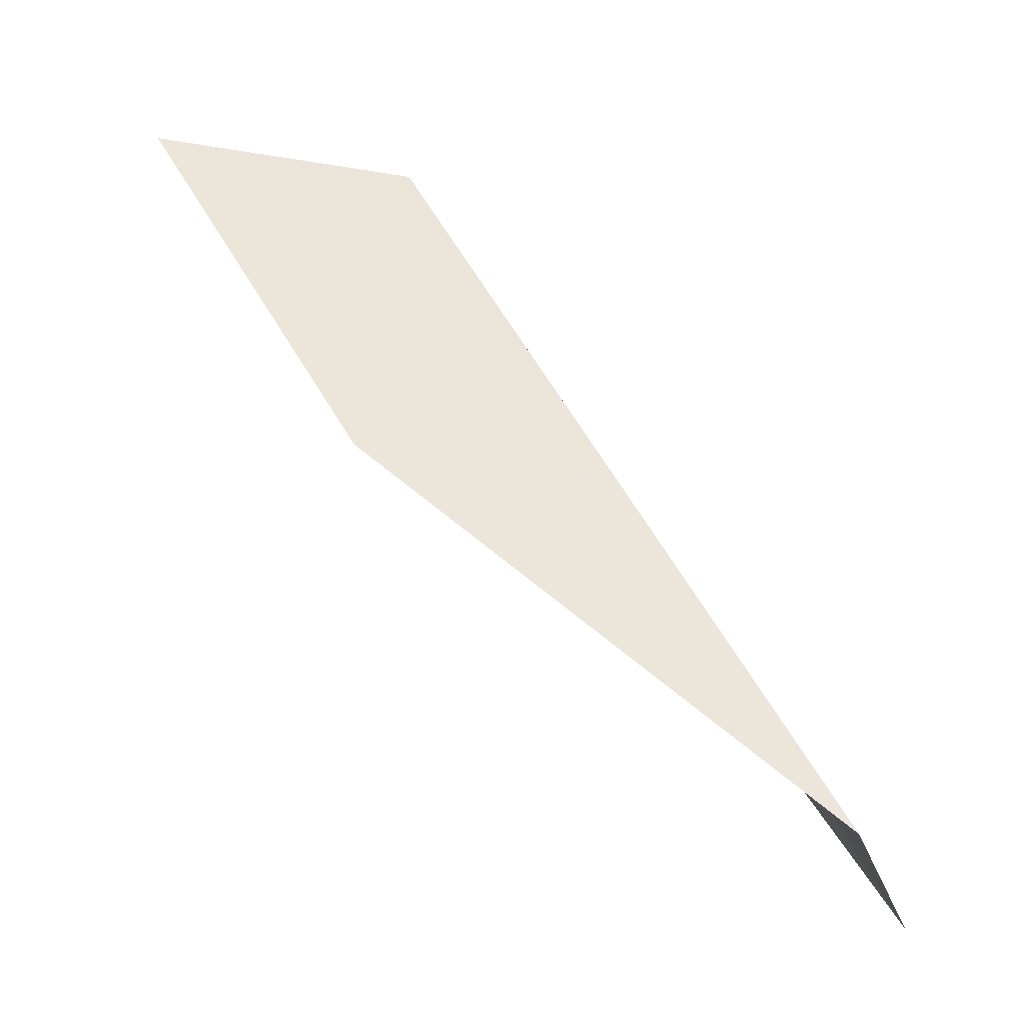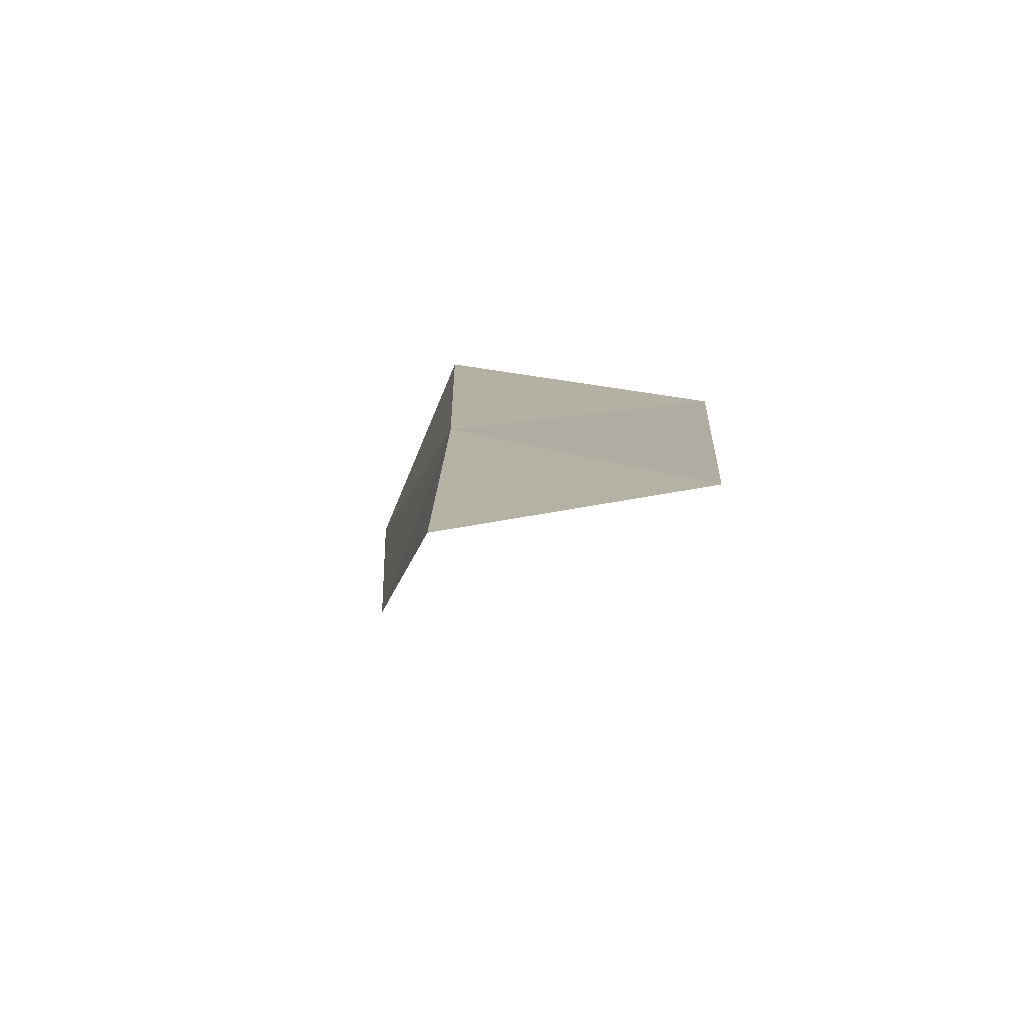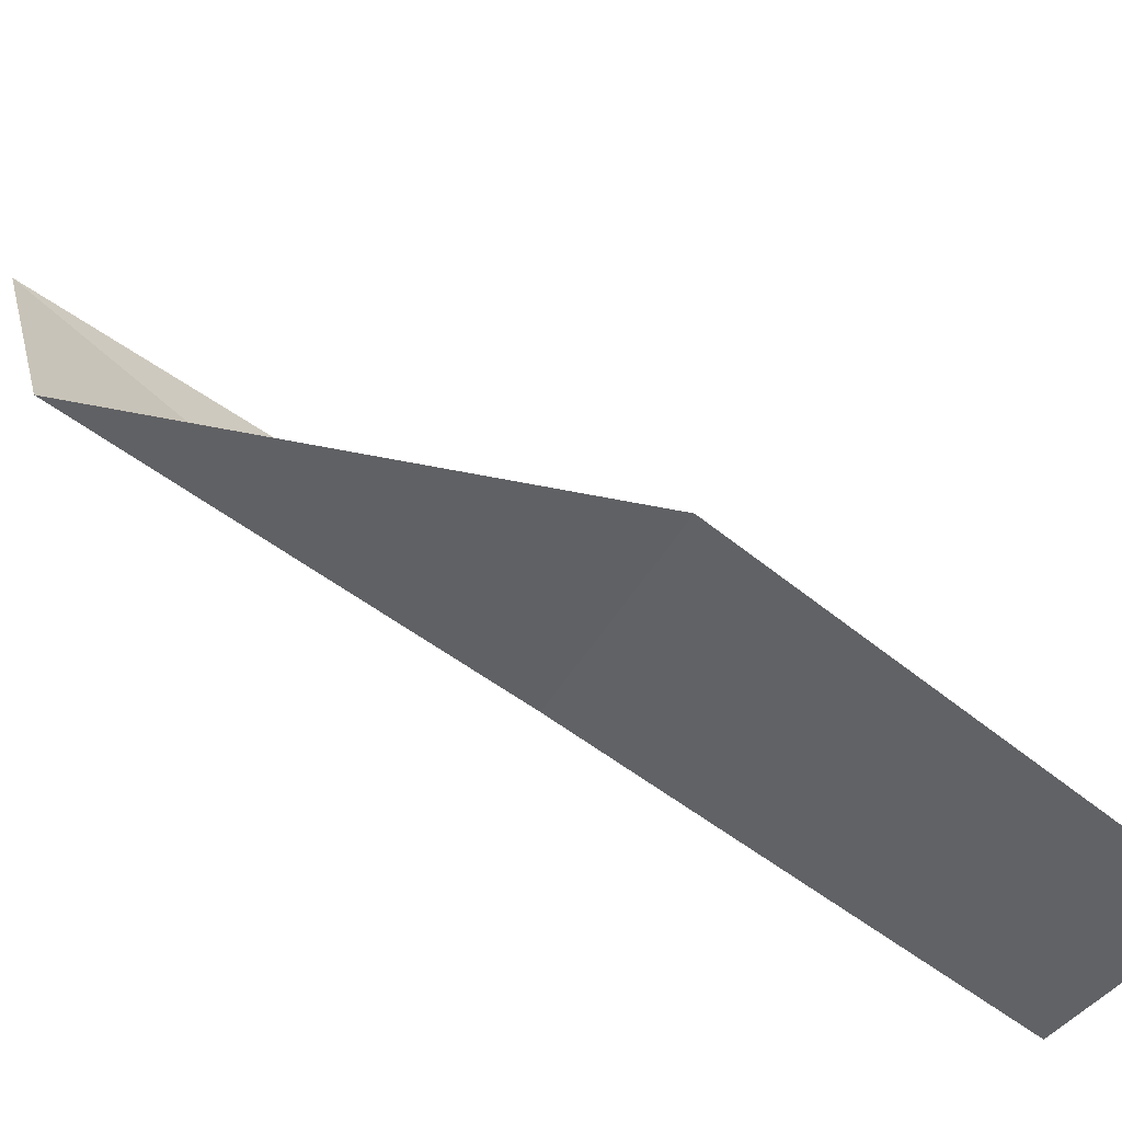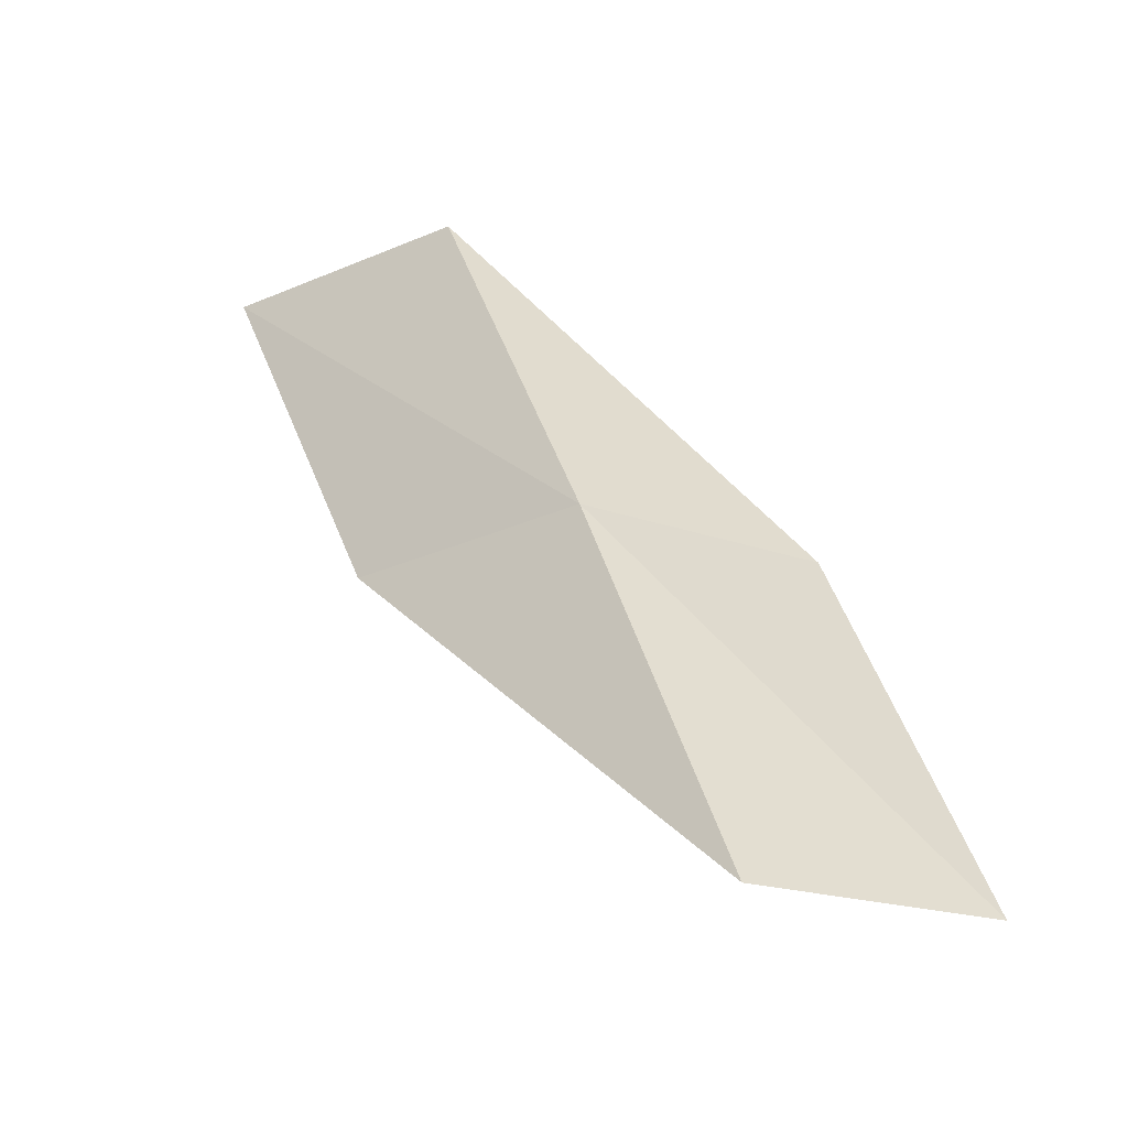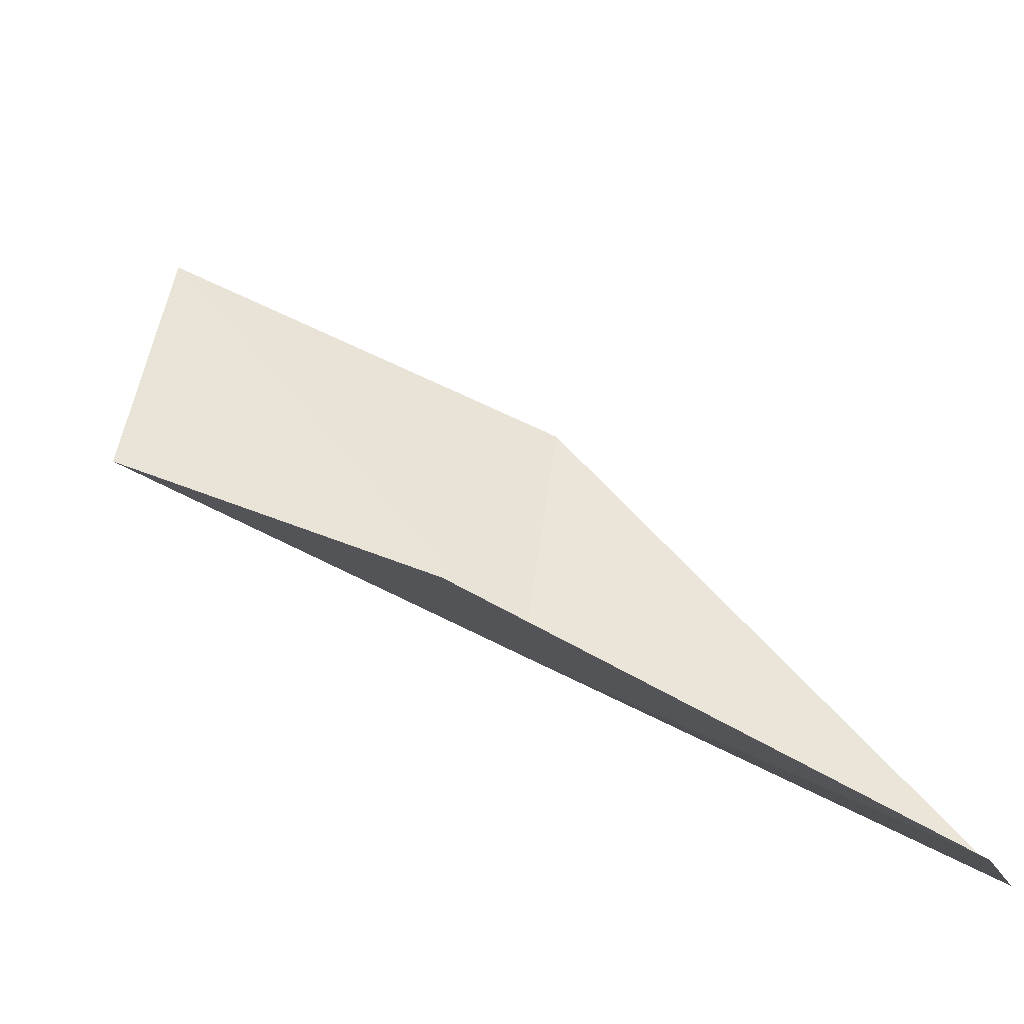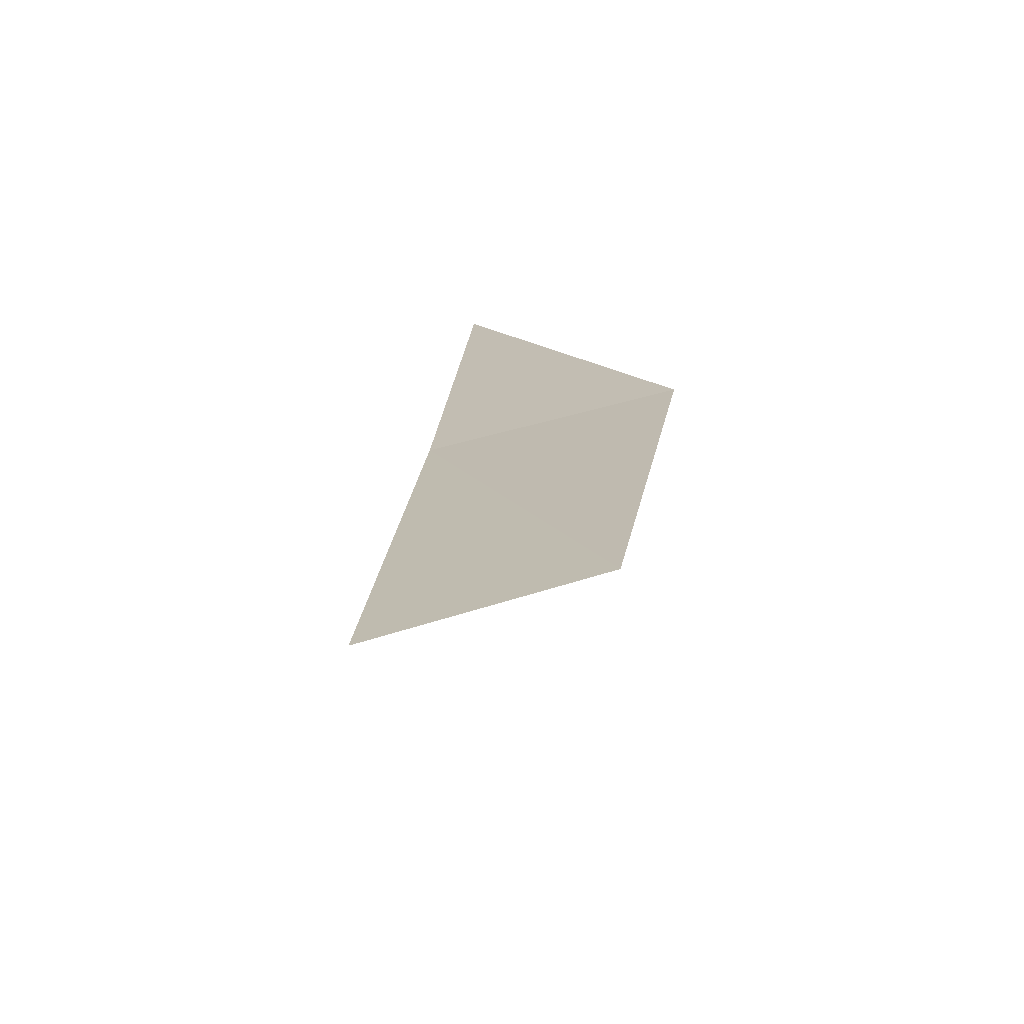
<metadata>
{"format":"obj","ext":"obj","renderer":"f3d","projection":"perspective","resolution":1024,"background":"white","views":[{"elev":-32.9,"azim":-70.9,"up":"+Z"},{"elev":-50.2,"azim":12.5,"up":"+Z"},{"elev":-35.4,"azim":64.3,"up":"+Y"},{"elev":-25.7,"azim":-23.6,"up":"+Z"},{"elev":-12.4,"azim":104.3,"up":"+Y"},{"elev":-41.6,"azim":24.4,"up":"+Z"}]}
</metadata>
<code>
v 25.72 29.36 43.59
v 28.43 29.59 43.59
v 25.14 31.59 47.94
v 23.56 34.11 47.94
v 24.33 31.77 43.59
v 28.66 27.17 39.23
v 26.15 27.15 39.23
f 1 3 2
f 1 5 4
f 1 4 3
f 1 6 7
f 1 2 6
f 1 7 5

</code>
